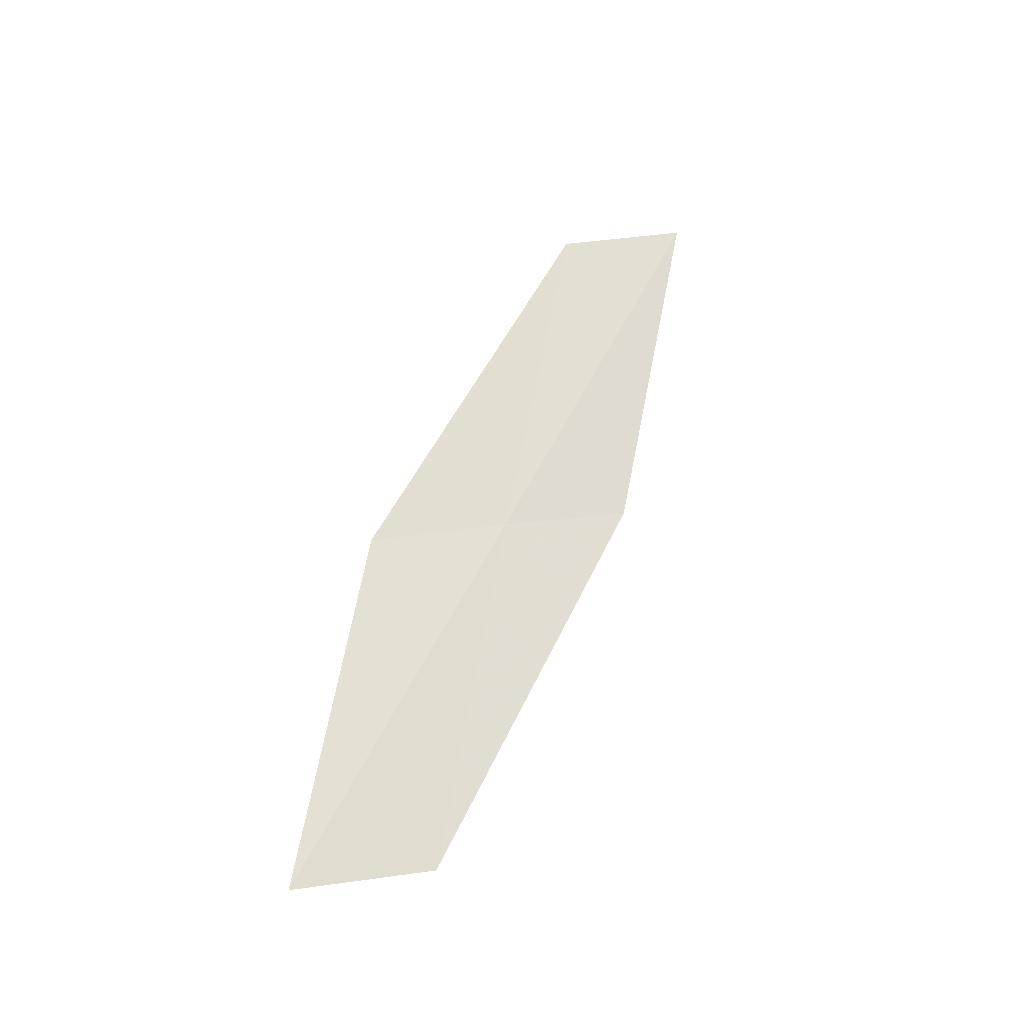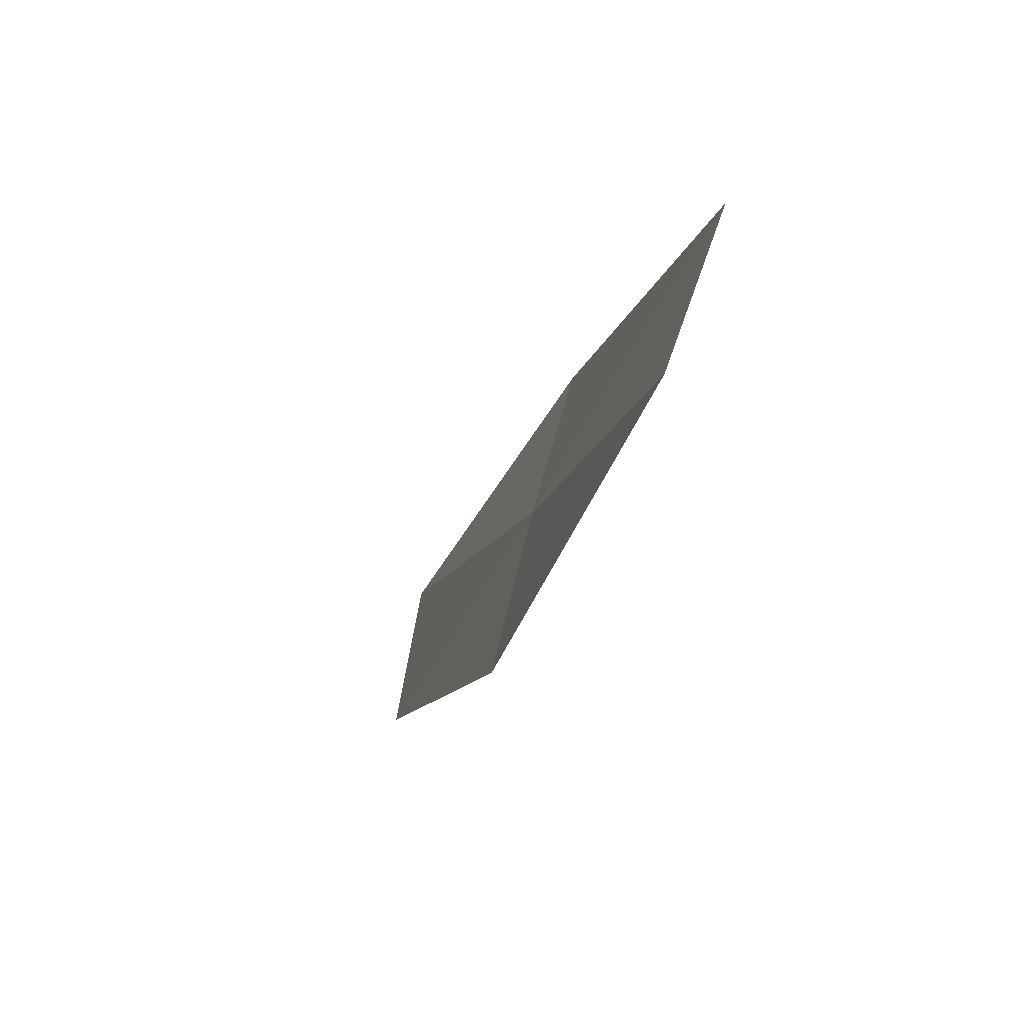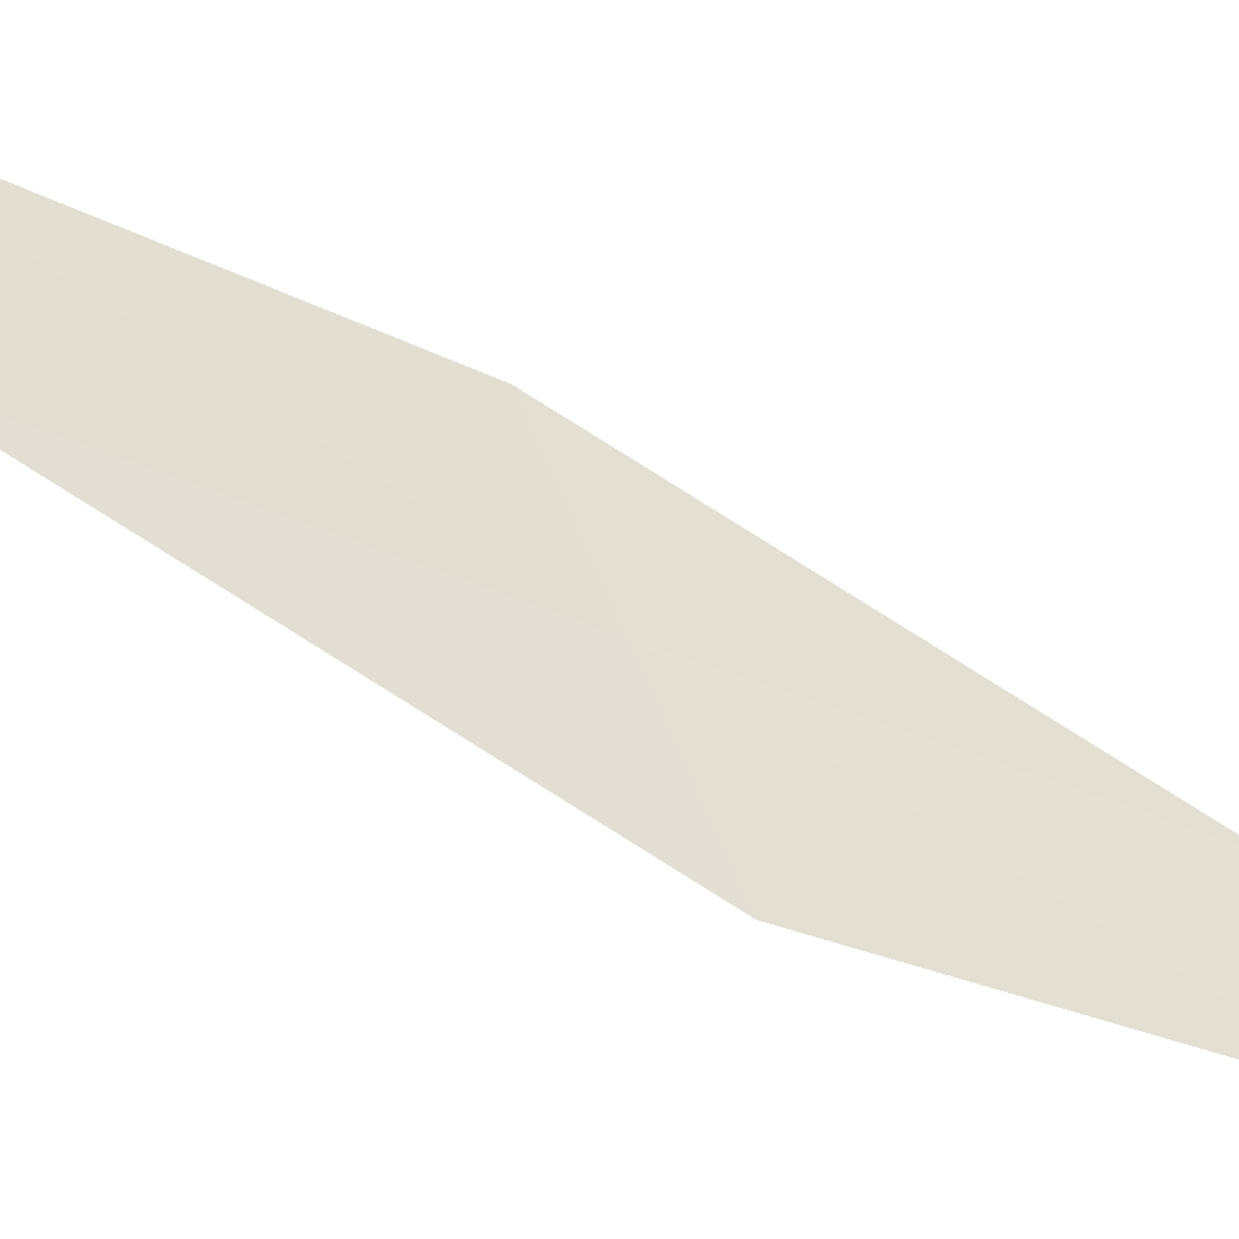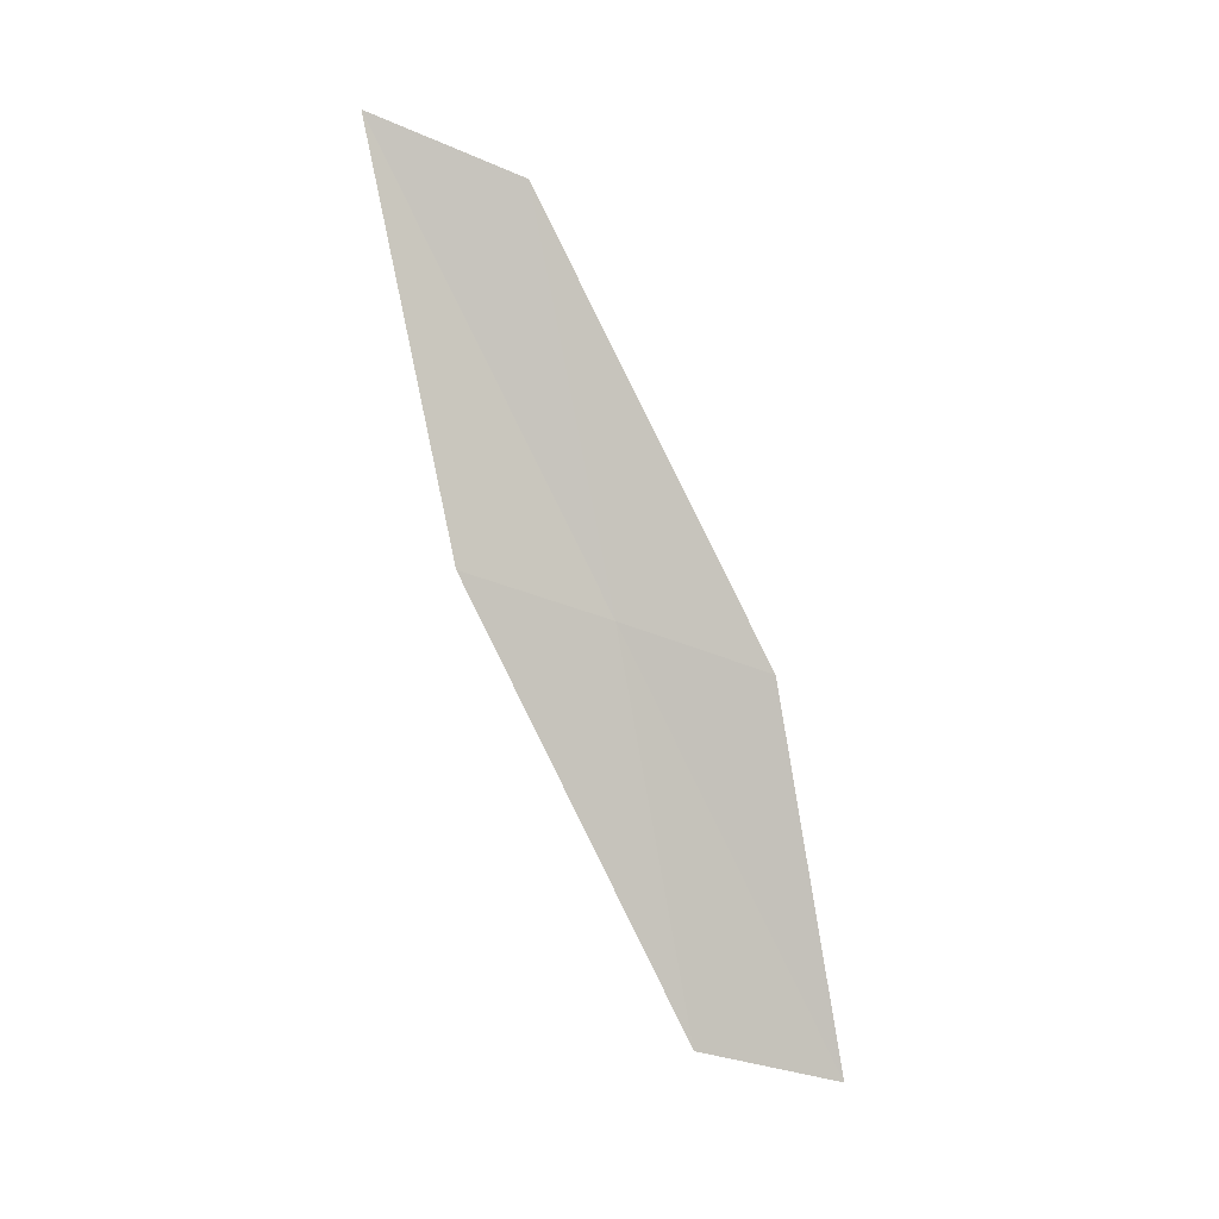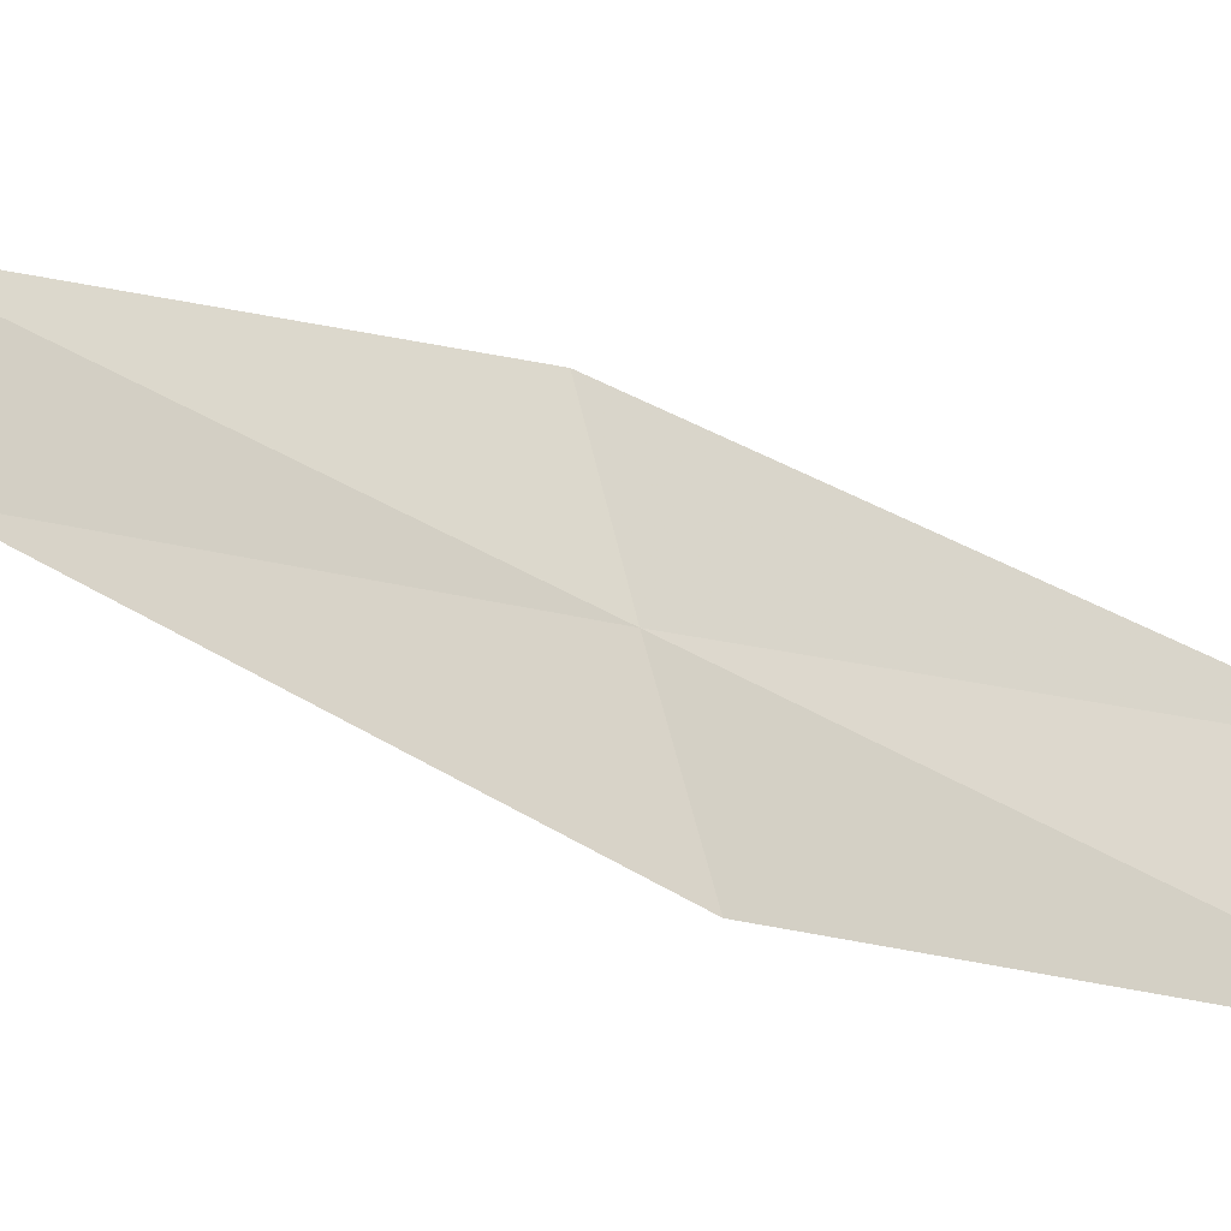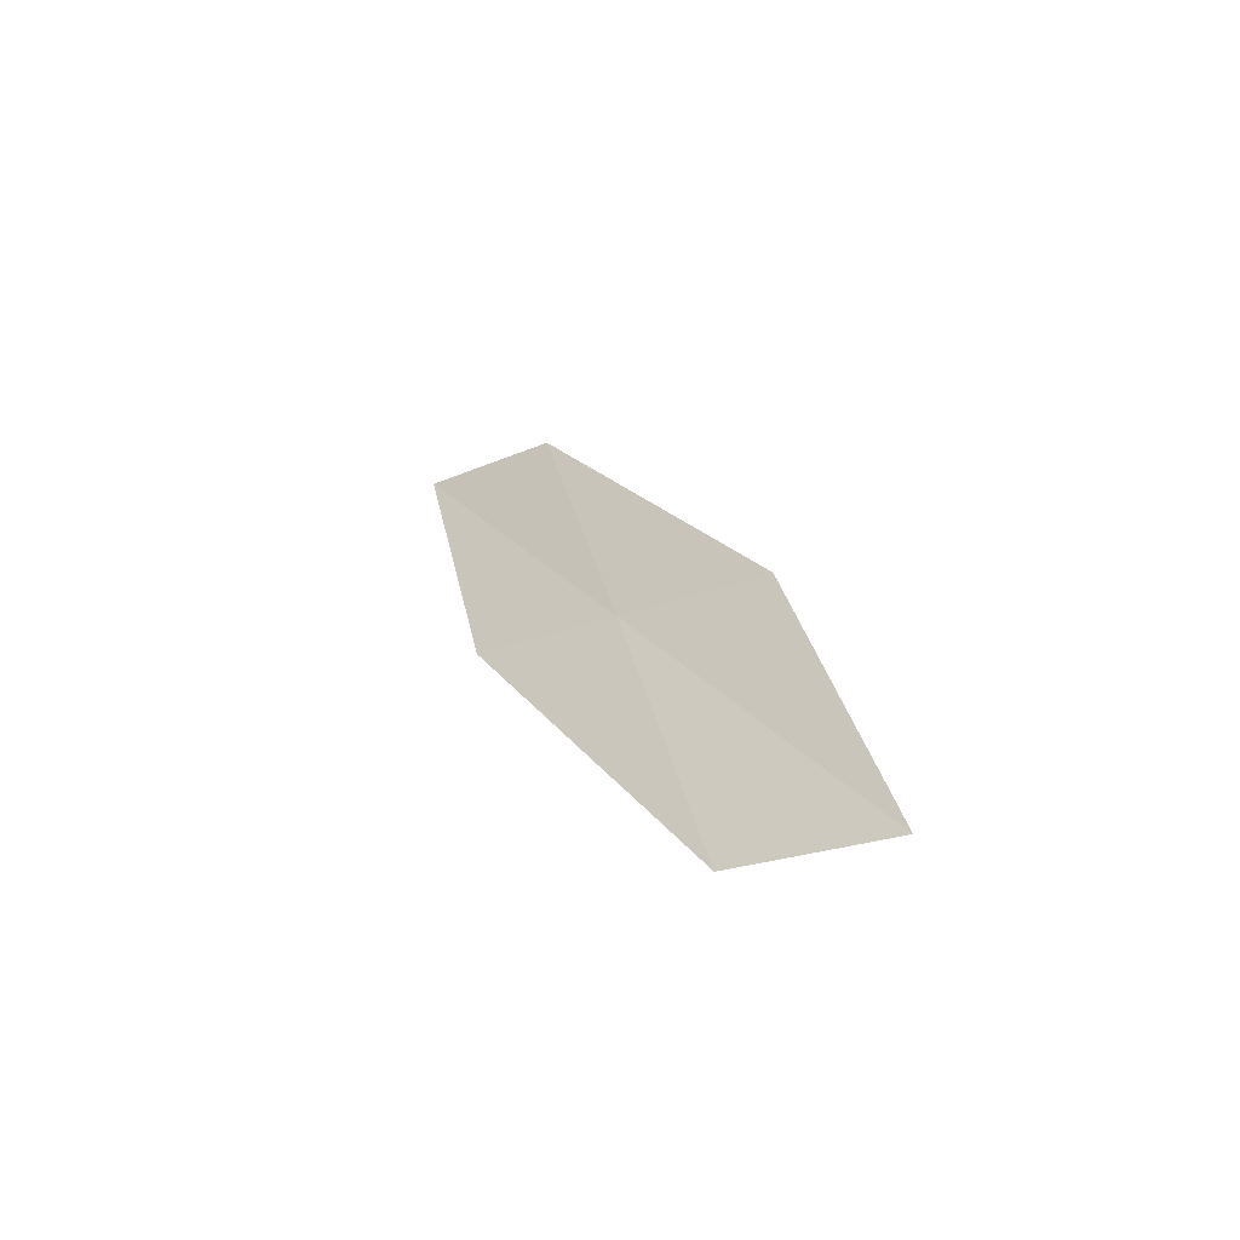
<metadata>
{"format":"obj","ext":"obj","renderer":"f3d","projection":"perspective","resolution":1024,"background":"white","views":[{"elev":-26.8,"azim":81.6,"up":"+Z"},{"elev":-33.6,"azim":162.1,"up":"+Y"},{"elev":-16.5,"azim":58.7,"up":"+Y"},{"elev":-1.5,"azim":-88.7,"up":"+Z"},{"elev":-5.0,"azim":100.8,"up":"+Y"},{"elev":-57.5,"azim":-45.1,"up":"+Z"}]}
</metadata>
<code>
v -22.55 25.48 12.76
v -22.36 24.76 12.52
v -22.69 25.85 14.68
v -22.85 26.56 14.95
v -22.76 26.16 12.98
v -22.17 24.45 10.67
v -22.41 25.13 10.86
f 1 3 2
f 1 4 3
f 1 5 4
f 1 2 6
f 1 6 7
f 1 7 5

</code>
